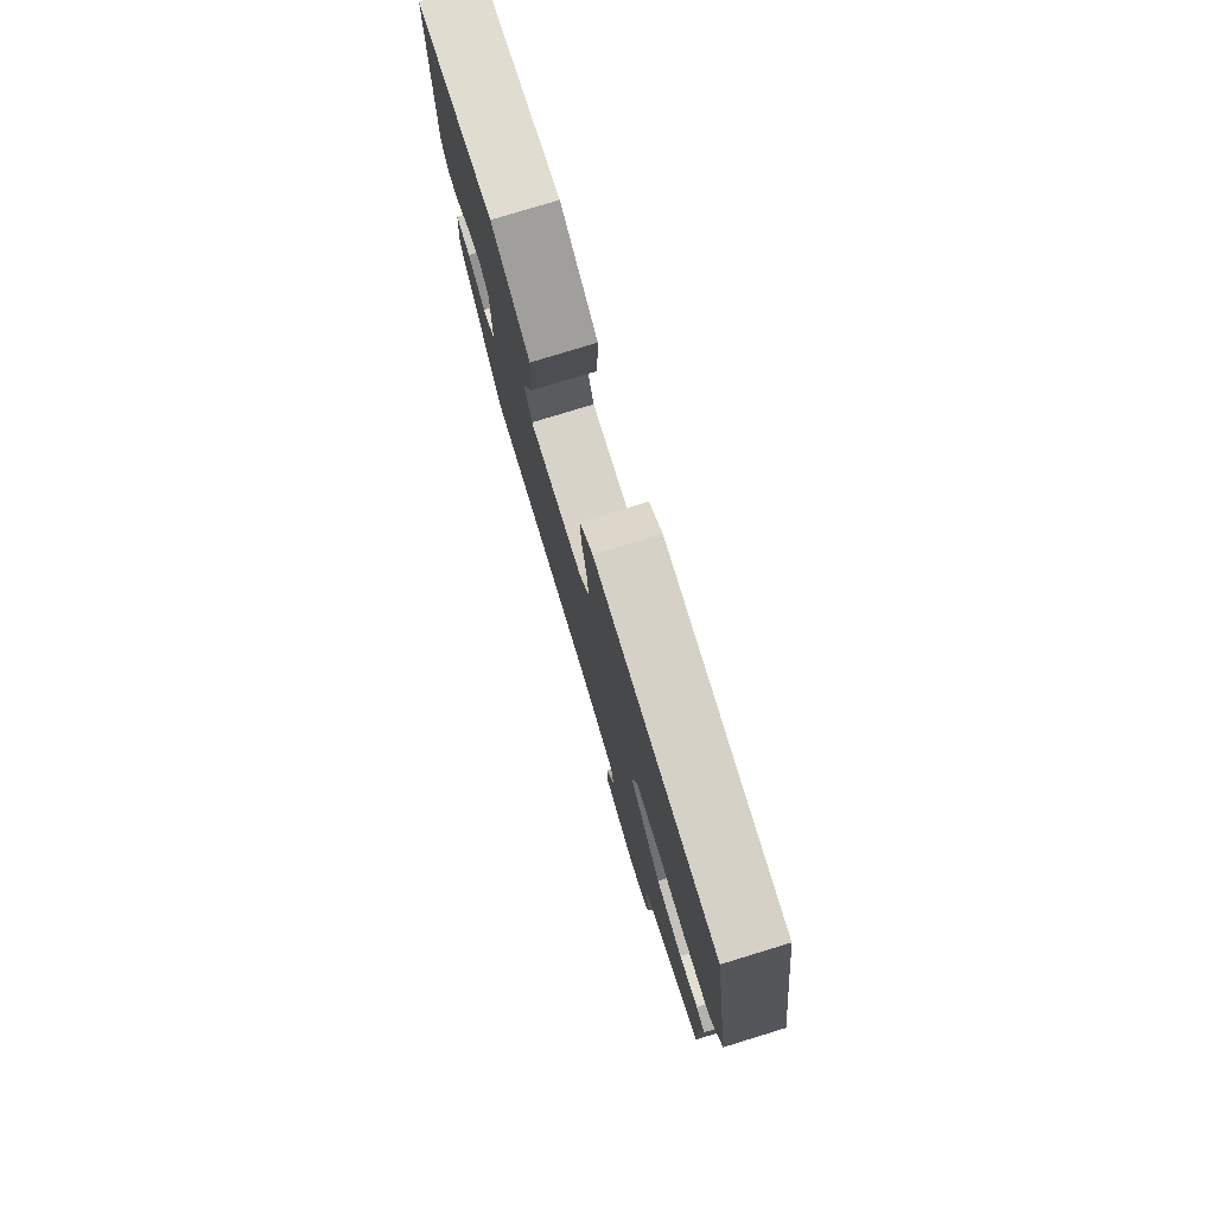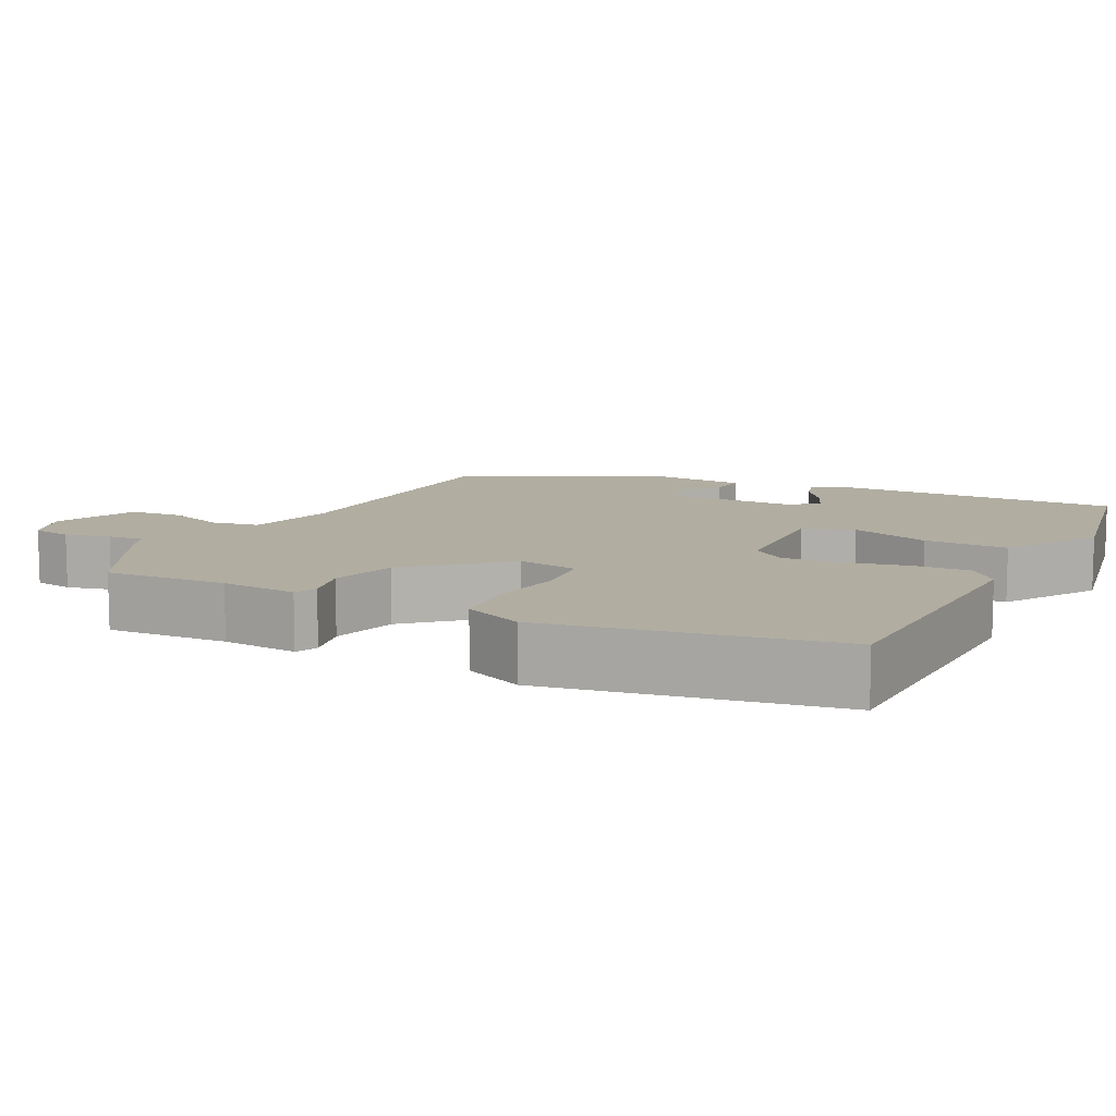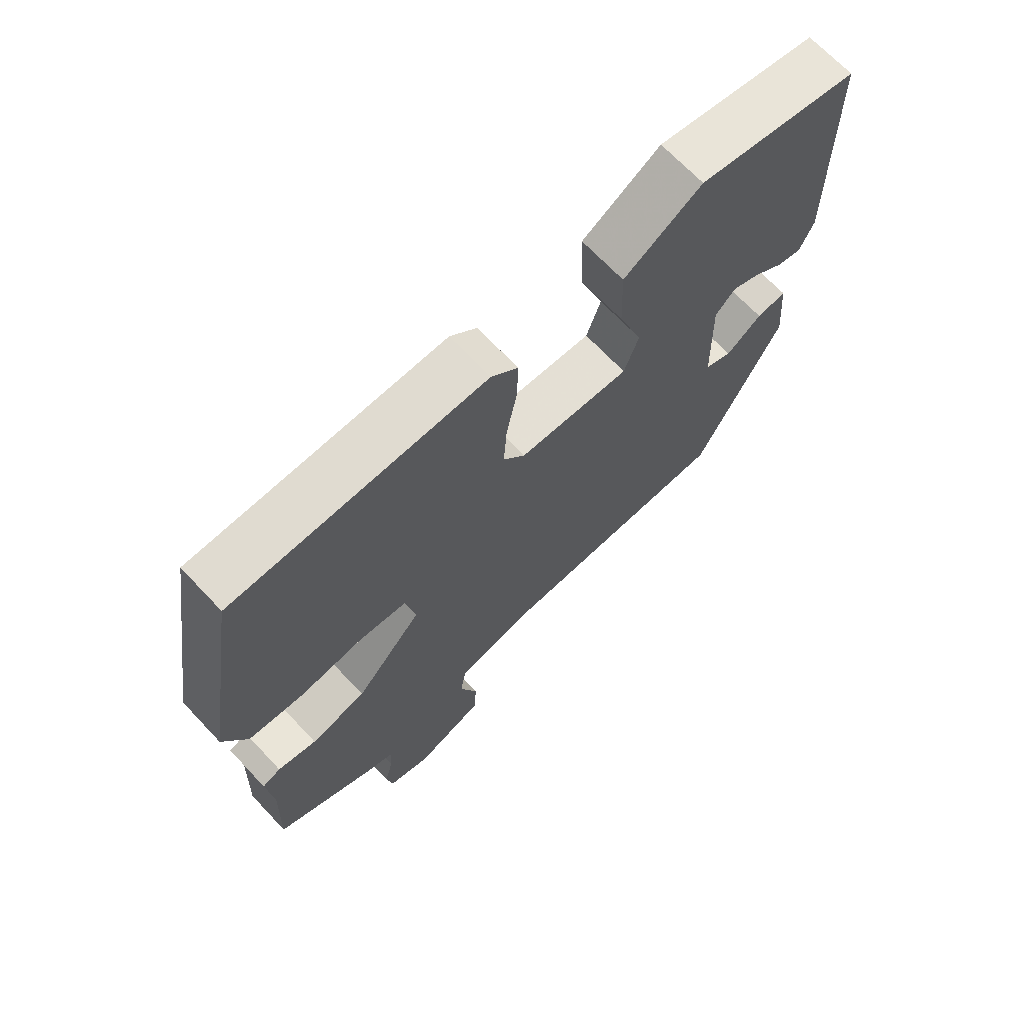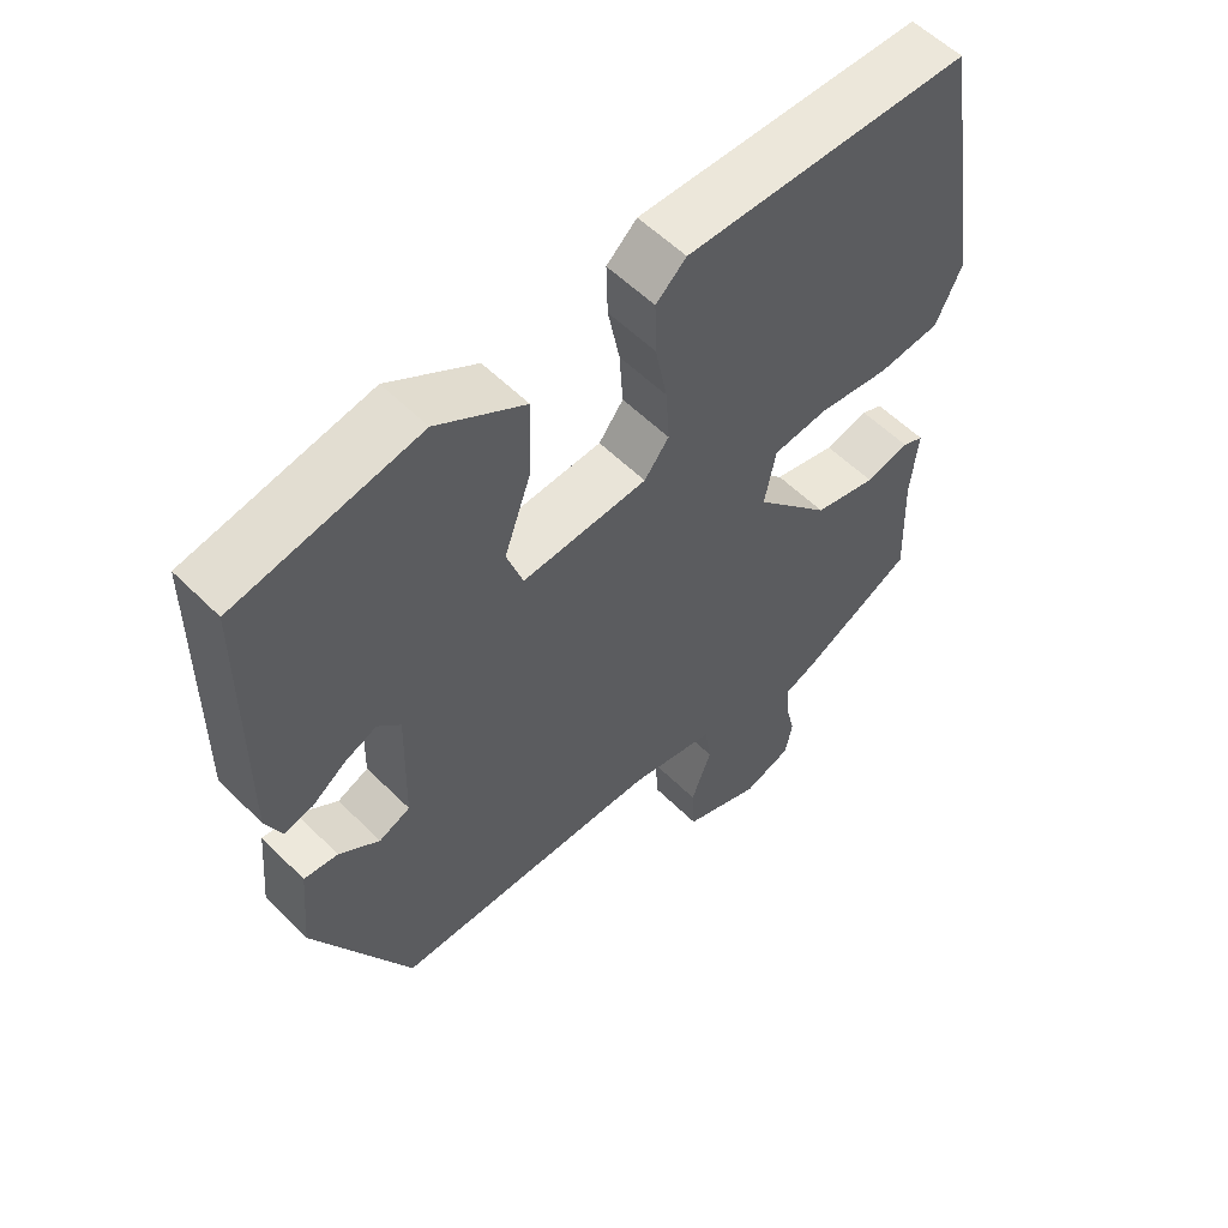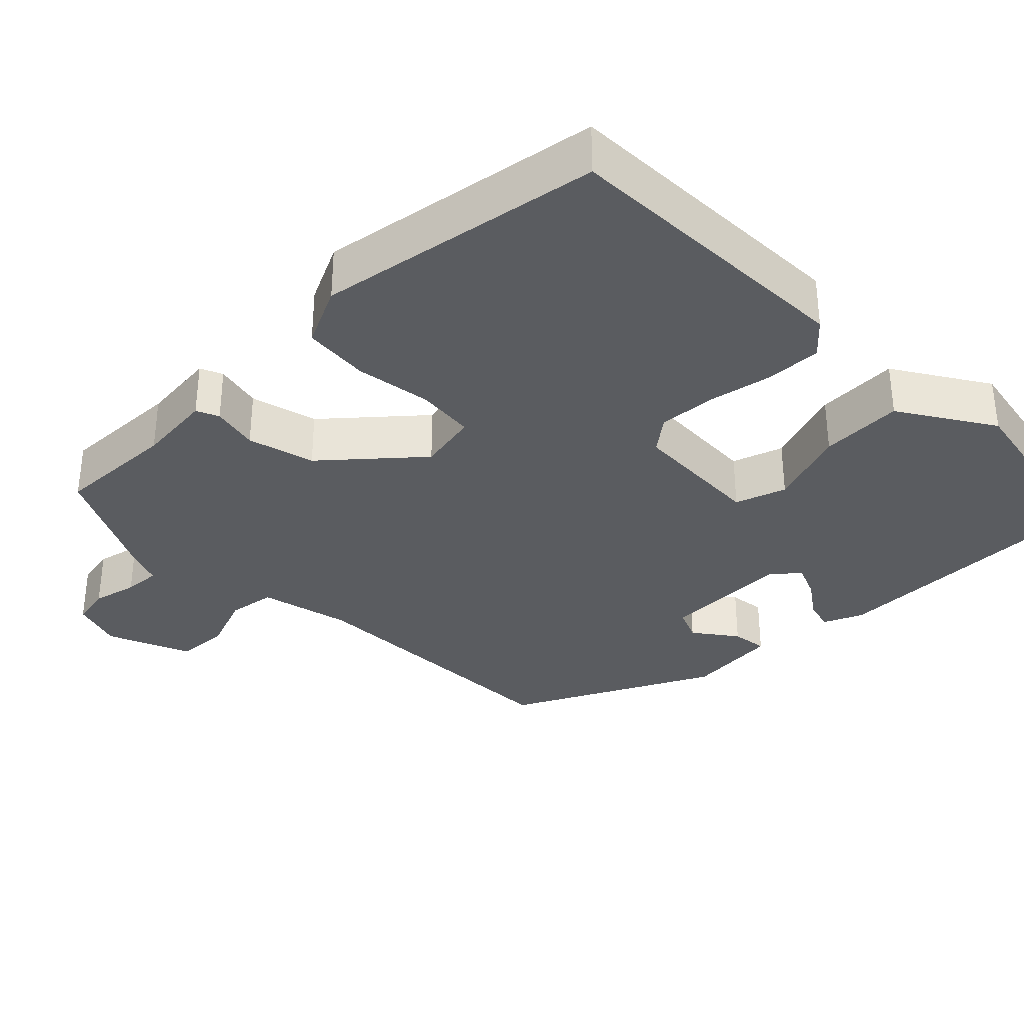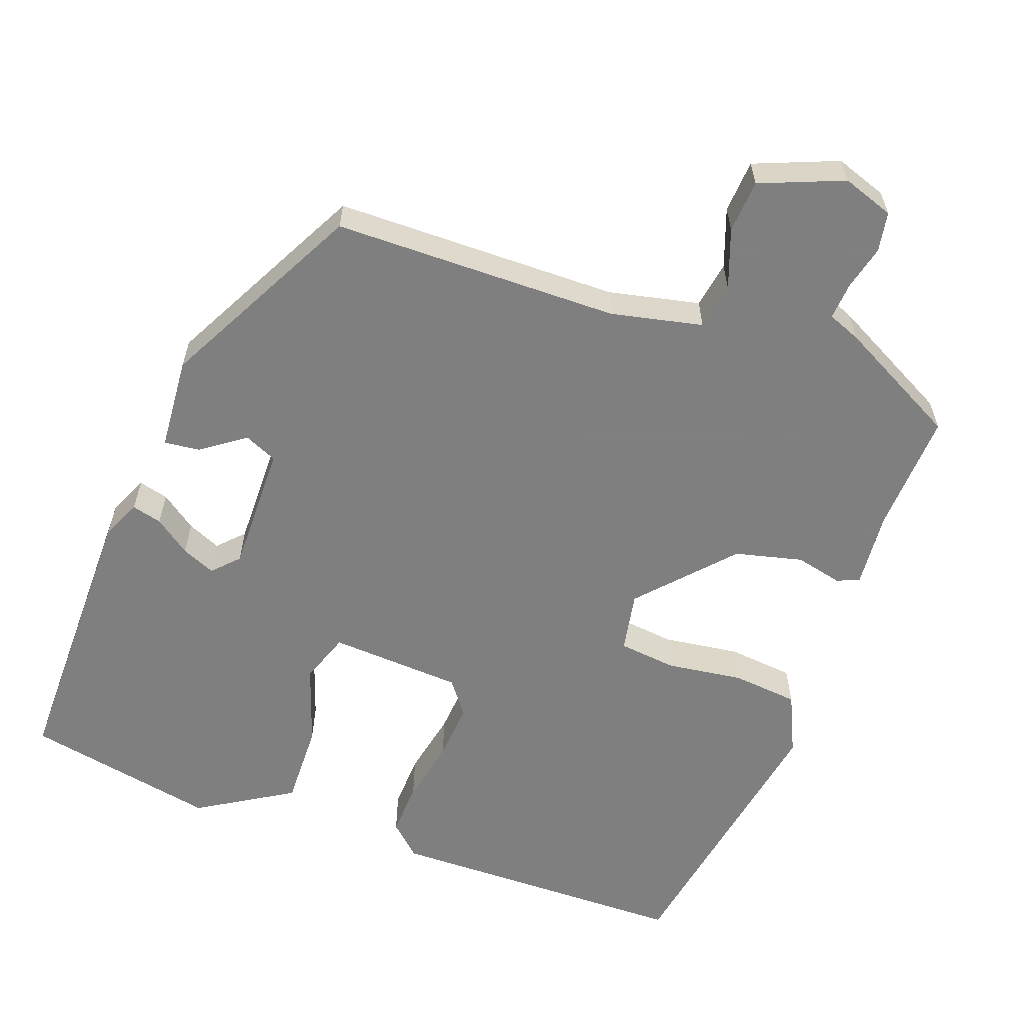
<metadata>
{"format":"obj","ext":"obj","renderer":"f3d","projection":"perspective","resolution":1024,"background":"white","views":[{"elev":78.4,"azim":-107.0,"up":"+Z"},{"elev":10.4,"azim":-63.5,"up":"+Y"},{"elev":68.8,"azim":-43.3,"up":"+Z"},{"elev":56.6,"azim":135.9,"up":"+Z"},{"elev":-33.7,"azim":-45.2,"up":"+Y"},{"elev":-59.9,"azim":159.4,"up":"+Y"}]}
</metadata>
<code>
v 0.529 0.07 0.489
v 0.532 0.07 0.11
v 0.509 0.07 0.058
v 0.469 0.07 0.068
v 0.421 0.07 0.102
v 0.376 0.07 0.121
v 0.344 0.07 0.087
v 0.348 0.07 -0.086
v 0.392 0.07 -0.105
v 0.449 0.07 -0.063
v 0.497 0.07 -0.057
v 0.508 0.07 -0.181
v 0.372 0.07 -0.45
v -0.01 0.07 -0.458
v -0.132 0.07 -0.486
v -0.142 0.07 -0.549
v -0.113 0.07 -0.627
v -0.117 0.07 -0.698
v -0.228 0.07 -0.744
v -0.297 0.07 -0.721
v -0.307 0.07 -0.668
v -0.293 0.07 -0.608
v -0.29 0.07 -0.559
v -0.334 0.07 -0.542
v -0.498 0.07 -0.458
v -0.492 0.07 -0.295
v -0.502 0.07 -0.193
v -0.472 0.07 -0.18
v -0.409 0.07 -0.194
v -0.319 0.07 -0.171
v -0.211 0.07 -0.049
v -0.227 0.07 0.032
v -0.305 0.07 0.04
v -0.407 0.07 0.025
v -0.496 0.07 0.033
v -0.534 0.07 0.113
v -0.472 0.07 0.494
v -0.067 0.07 0.504
v -0.024 0.07 0.465
v -0.026 0.07 0.391
v -0.043 0.07 0.304
v -0.048 0.07 0.227
v -0.013 0.07 0.182
v 0.165 0.07 0.173
v 0.188 0.07 0.241
v 0.15 0.07 0.348
v 0.146 0.07 0.459
v 0.271 0.07 0.537
v 0.529 0 0.489
v 0.532 0 0.11
v 0.509 0 0.058
v 0.469 0 0.068
v 0.421 0 0.102
v 0.376 0 0.121
v 0.344 0 0.087
v 0.348 0 -0.086
v 0.392 0 -0.105
v 0.449 0 -0.063
v 0.497 0 -0.057
v 0.508 0 -0.181
v 0.372 0 -0.45
v -0.01 0 -0.458
v -0.132 0 -0.486
v -0.142 0 -0.549
v -0.113 0 -0.627
v -0.117 0 -0.698
v -0.228 0 -0.744
v -0.297 0 -0.721
v -0.307 0 -0.668
v -0.293 0 -0.608
v -0.29 0 -0.559
v -0.334 0 -0.542
v -0.498 0 -0.458
v -0.492 0 -0.295
v -0.502 0 -0.193
v -0.472 0 -0.18
v -0.409 0 -0.194
v -0.319 0 -0.171
v -0.211 0 -0.049
v -0.227 0 0.032
v -0.305 0 0.04
v -0.407 0 0.025
v -0.496 0 0.033
v -0.534 0 0.113
v -0.472 0 0.494
v -0.067 0 0.504
v -0.024 0 0.465
v -0.026 0 0.391
v -0.043 0 0.304
v -0.048 0 0.227
v -0.013 0 0.182
v 0.165 0 0.173
v 0.188 0 0.241
v 0.15 0 0.348
v 0.146 0 0.459
v 0.271 0 0.537
f 1 2 3
f 48 1 3
f 47 48 3
f 46 47 3
f 45 46 3
f 39 40 41
f 38 39 41
f 37 38 41
f 36 37 41
f 35 36 41
f 34 35 41
f 33 34 41
f 32 33 41 42
f 31 32 42 43
f 26 27 28 29
f 26 29 30
f 25 26 30
f 24 25 30
f 23 24 30
f 20 21 22
f 19 20 22
f 18 19 22
f 17 18 22
f 16 17 22
f 15 16 22 23
f 12 13 14
f 11 12 14
f 10 11 14
f 9 10 14
f 8 9 14 15
f 23 30 31
f 15 23 31
f 8 15 31
f 7 8 31
f 3 4 5
f 45 3 5
f 31 43 44
f 7 31 44
f 6 7 44
f 6 44 45
f 5 6 45
f 51 50 49
f 51 49 96
f 51 96 95
f 51 95 94
f 51 94 93
f 89 88 87
f 89 87 86
f 89 86 85
f 89 85 84
f 89 84 83
f 89 83 82
f 89 82 81
f 90 89 81 80
f 91 90 80 79
f 77 76 75 74
f 78 77 74
f 78 74 73
f 78 73 72
f 78 72 71
f 70 69 68
f 70 68 67
f 70 67 66
f 70 66 65
f 70 65 64
f 71 70 64 63
f 62 61 60
f 62 60 59
f 62 59 58
f 62 58 57
f 63 62 57 56
f 79 78 71
f 79 71 63
f 79 63 56
f 79 56 55
f 53 52 51
f 53 51 93
f 92 91 79
f 92 79 55
f 92 55 54
f 93 92 54
f 93 54 53
f 1 49 50 2
f 2 50 51 3
f 3 51 52 4
f 4 52 53 5
f 5 53 54 6
f 6 54 55 7
f 7 55 56 8
f 8 56 57 9
f 9 57 58 10
f 10 58 59 11
f 11 59 60 12
f 12 60 61 13
f 13 61 62 14
f 14 62 63 15
f 15 63 64 16
f 16 64 65 17
f 17 65 66 18
f 18 66 67 19
f 19 67 68 20
f 20 68 69 21
f 21 69 70 22
f 22 70 71 23
f 23 71 72 24
f 24 72 73 25
f 25 73 74 26
f 26 74 75 27
f 27 75 76 28
f 28 76 77 29
f 29 77 78 30
f 30 78 79 31
f 31 79 80 32
f 32 80 81 33
f 33 81 82 34
f 34 82 83 35
f 35 83 84 36
f 36 84 85 37
f 37 85 86 38
f 38 86 87 39
f 39 87 88 40
f 40 88 89 41
f 41 89 90 42
f 42 90 91 43
f 43 91 92 44
f 44 92 93 45
f 45 93 94 46
f 46 94 95 47
f 47 95 96 48
f 48 96 49 1

</code>
